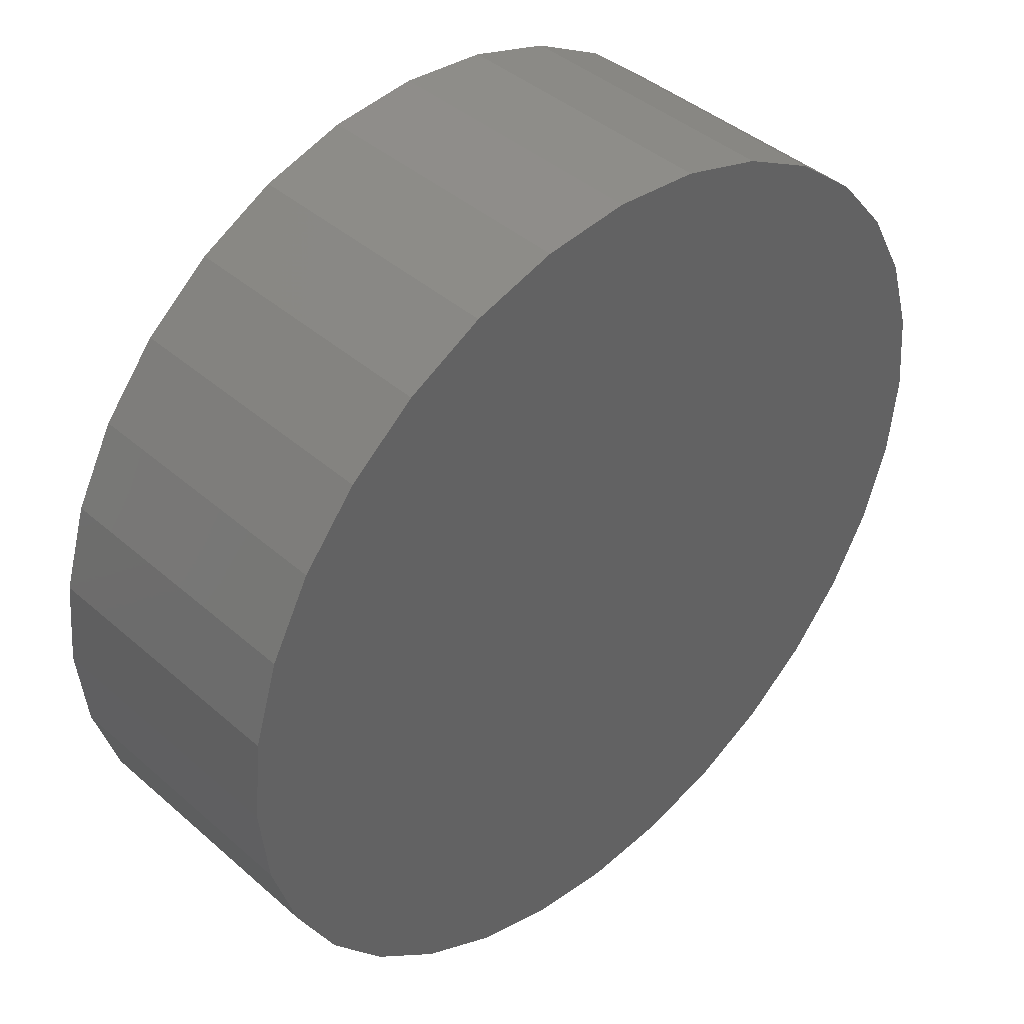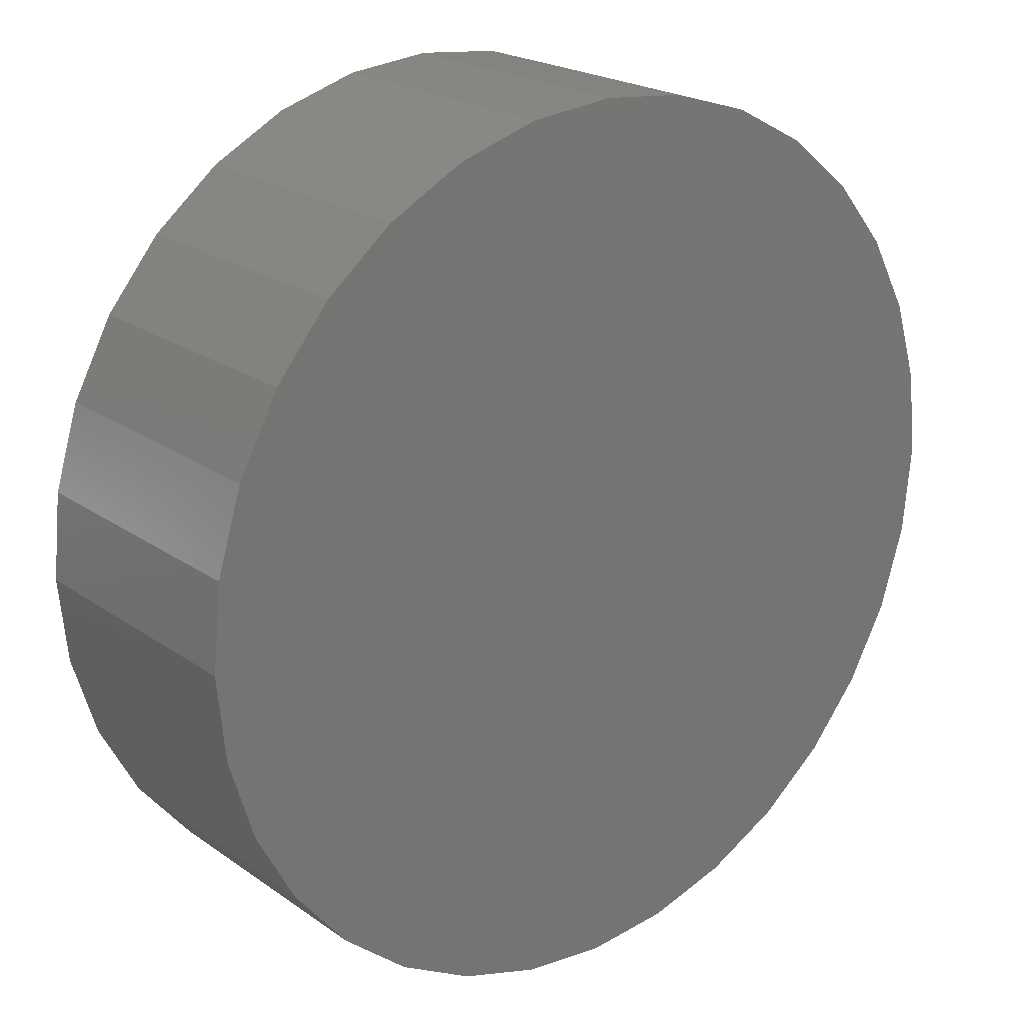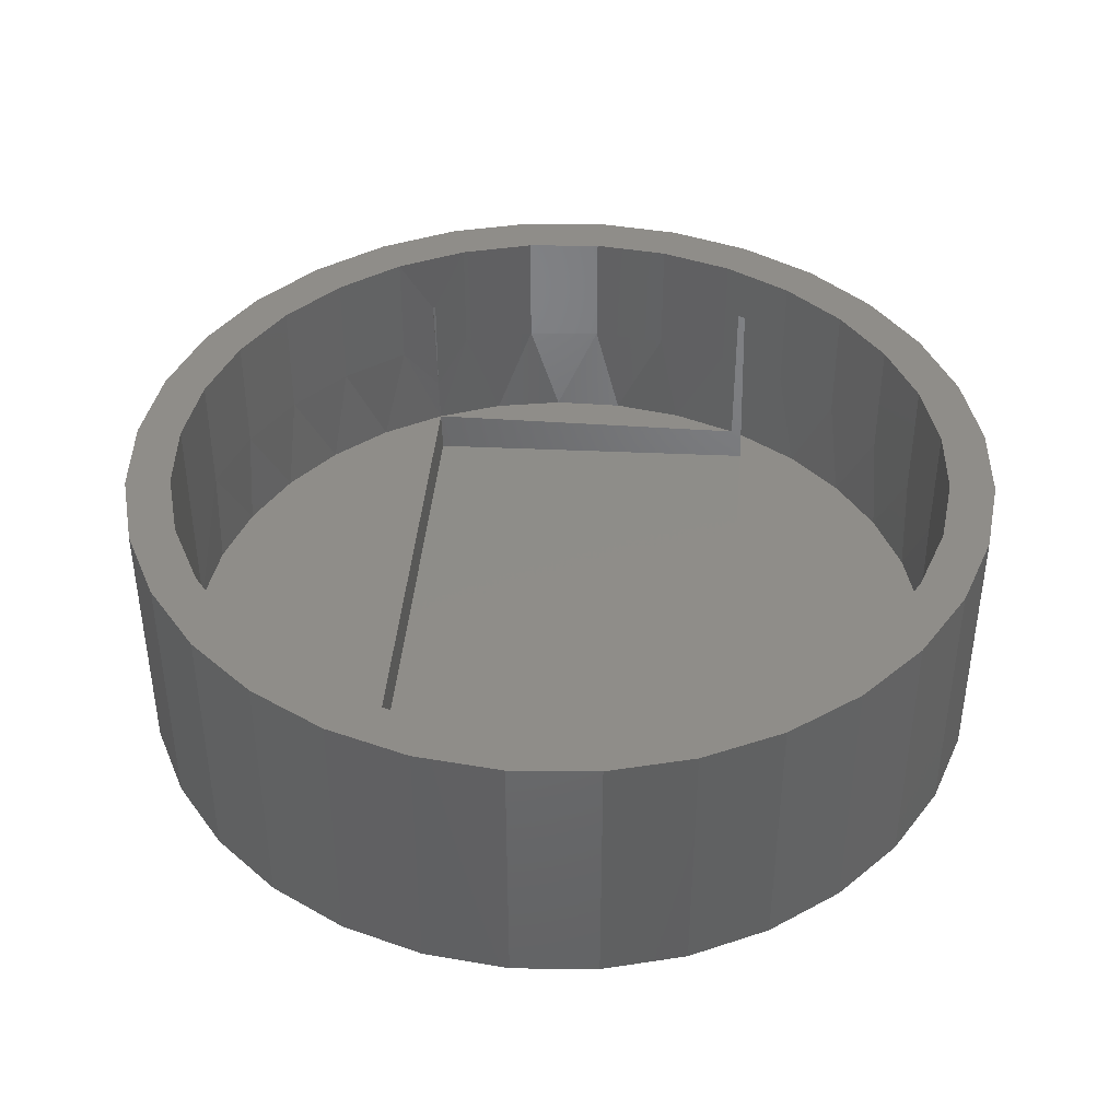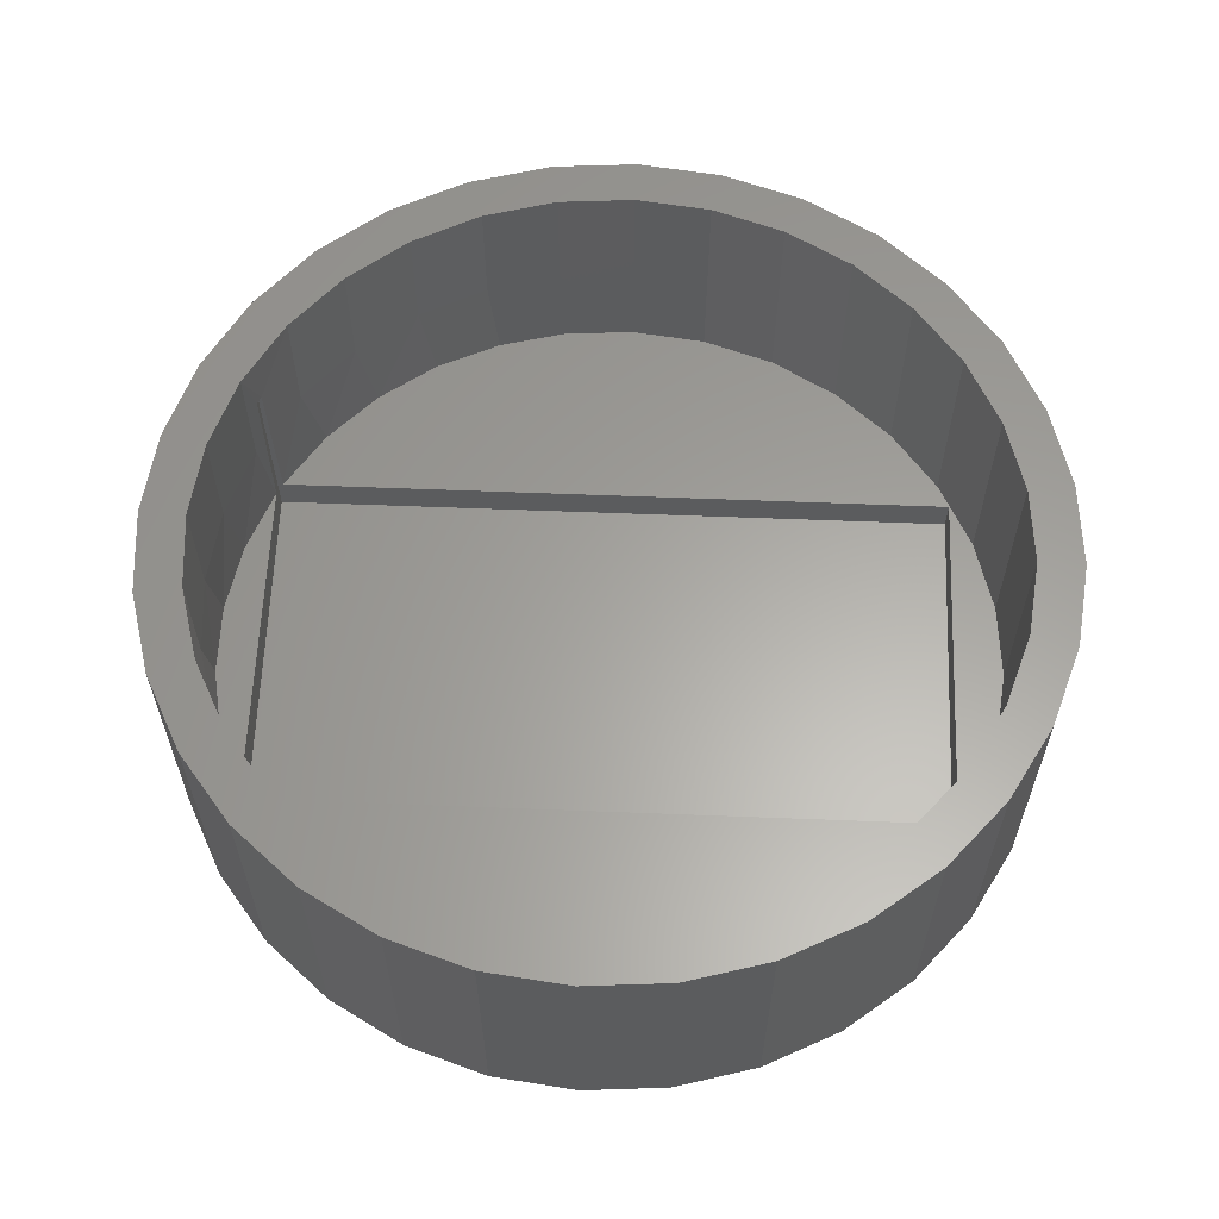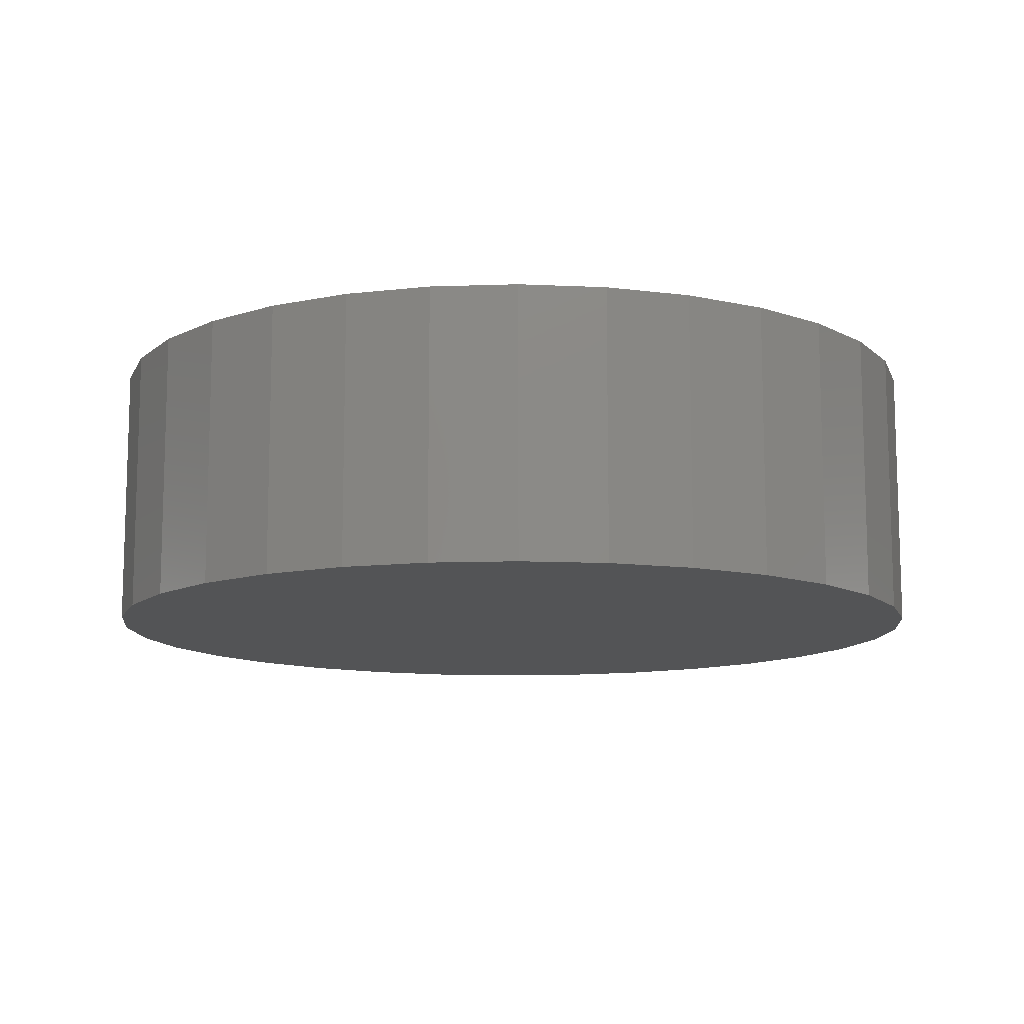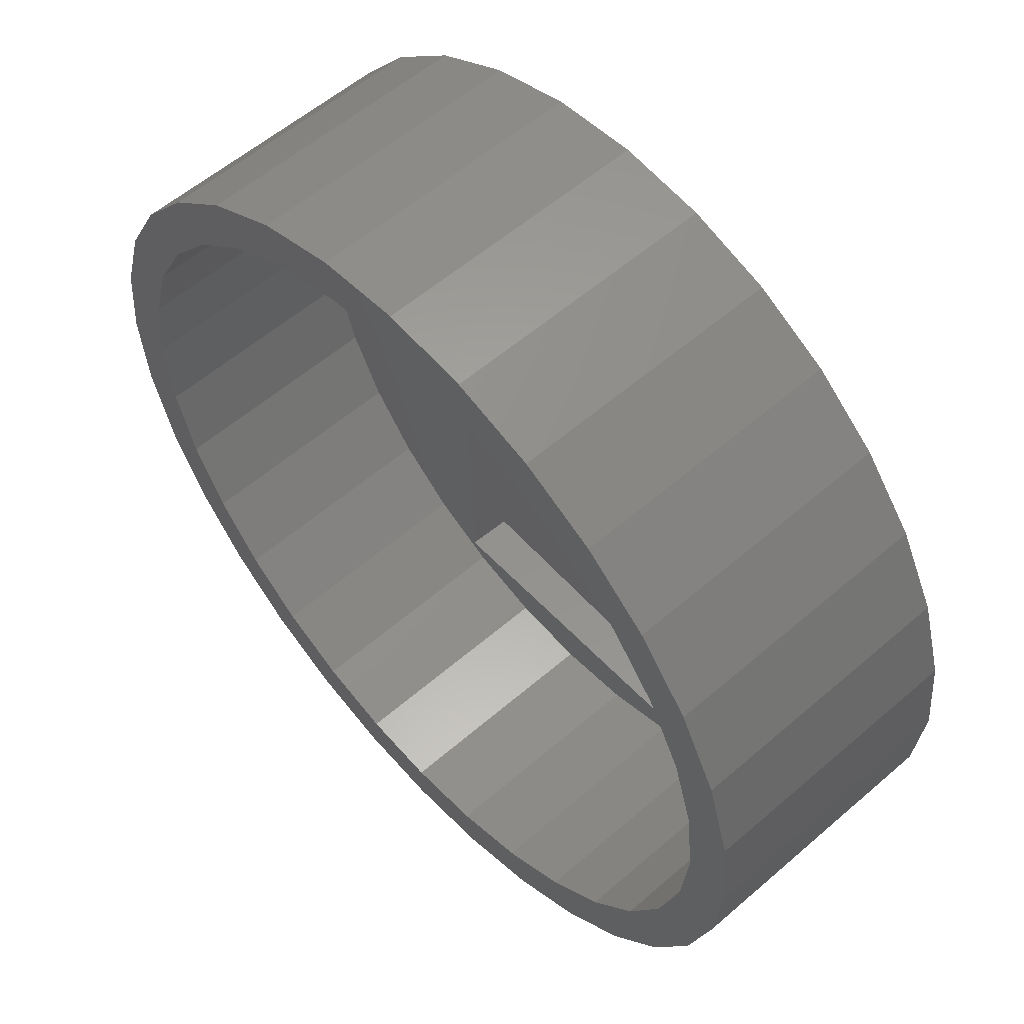
<metadata>
{"format":"stl","ext":"stl","renderer":"f3d","projection":"perspective","resolution":1024,"background":"white","views":[{"elev":41.9,"azim":136.3,"up":"+Y"},{"elev":21.5,"azim":140.7,"up":"+Y"},{"elev":41.1,"azim":6.3,"up":"+Z"},{"elev":60.8,"azim":-86.3,"up":"+Z"},{"elev":-11.4,"azim":-90.8,"up":"+Z"},{"elev":57.1,"azim":48.0,"up":"+Y"}]}
</metadata>
<code>
# stl→obj: 159 verts, 314 faces
v 0.42 0.5406 0.07812
v 0.3856 0.5652 0.2568
v 0.3142 0.6068 0.07812
v 0.4886 0.4807 0.2568
v 0.5119 0.4561 0.07812
v 0.5731 0.3777 0.2568
v 0.5868 0.3563 0.07812
v 0.6359 0.2601 0.2568
v 0.6422 0.2444 0.07812
v 0.6746 0.1326 0.2568
v -0.6607 0.1227 0.07812
v -0.6588 0.1326 0.2568
v -0.6719 8.325e-17 0.07812
v -0.6276 0.2414 0.07812
v -0.6201 0.2601 0.2568
v -0.5736 0.3521 0.07812
v -0.5573 0.3777 0.2568
v -0.5004 0.4513 0.07812
v -0.4728 0.4807 0.2568
v -0.4106 0.5357 0.07812
v -0.3698 0.5652 0.2568
v -0.1919 0.6498 0.07812
v -0.1247 0.6667 0.2568
v -0.2522 0.628 0.2568
v -0.06999 0.6753 0.07812
v 0.007895 0.6798 0.2568
v 0.0545 0.6782 0.07812
v 0.1405 0.6667 0.2568
v 0.1774 0.6583 0.07812
v 0.268 0.628 0.2568
v 0.2947 0.6163 0.07812
v -0.3084 0.6017 0.3516
v -0.3087 0.6016 0.162
v -0.2522 0.628 0.4688
v -0.3698 0.5652 0.4688
v -0.3133 0.5991 0.3515
v 0.307 0.6104 0.3667
v 0.3856 0.5652 0.4688
v 0.268 0.628 0.4688
v 0.2943 0.6165 0.3664
v -0.3066 0.6016 0.07813
v -0.1247 0.6667 0.4688
v 0.007895 0.6798 0.4688
v 0.1405 0.6667 0.4688
v -0.6201 0.2601 0.4688
v -0.6588 0.1326 0.4688
v -0.6719 8.325e-17 0.4688
v -0.5573 0.3777 0.4688
v -0.4728 0.4807 0.4688
v 0.6762 0.1243 0.07812
v 0.6877 -1.665e-16 0.07812
v 0.6877 0 0.4688
v 0.6746 0.1326 0.4688
v 0.6359 0.2601 0.4688
v 0.5731 0.3777 0.4688
v 0.4886 0.4807 0.4688
v -0.3133 0.6016 0.3515
v -0.3047 0.6016 0
v 0.3155 0.6168 0.01522
v -0.005969 0.6089 0.07812
v 0.3069 0.6168 0.3667
v 0.345 -0.586 0.01595
v 0.3435 -0.586 0.07812
v -0.2771 -0.6012 0.07812
v -0.2752 -0.6012 0.0007246
v 0.007895 0.7579 0
v 0.1558 0.7433 0
v -0.14 0.7433 0
v 0.007895 -0.7579 0
v -0.14 -0.7433 0
v 0.1558 -0.7433 0
v -0.2821 -0.7002 0
v 0.2979 -0.7002 0
v -0.4132 -0.6302 0
v 0.429 -0.6302 0
v -0.528 -0.5359 0
v 0.5438 -0.5359 0
v -0.6223 -0.4211 0
v 0.6381 -0.4211 0
v -0.6923 -0.29 0
v 0.7081 -0.29 0
v -0.7354 -0.1479 0
v 0.7512 -0.1479 0
v -0.75 9.281e-17 0
v 0.7658 0 0
v -0.7354 0.1479 0
v 0.7512 0.1479 0
v -0.6923 0.29 0
v 0.7081 0.29 0
v -0.6223 0.4211 0
v 0.6381 0.4211 0
v -0.528 0.5359 0
v 0.5438 0.5359 0
v -0.4132 0.6302 0
v 0.429 0.6302 0
v -0.2821 0.7002 0
v 0.2979 0.7002 0
v 0.268 -0.628 0.07812
v 0.3856 -0.5652 0.07812
v -0.3698 -0.5652 0.07812
v -0.2522 -0.628 0.07812
v -0.1247 -0.6667 0.07812
v 0.007895 -0.6798 0.07812
v 0.1405 -0.6667 0.07812
v 0.4886 -0.4807 0.07812
v 0.5731 -0.3777 0.07812
v 0.6359 -0.2601 0.07812
v 0.6746 -0.1326 0.07812
v -0.4728 -0.4807 0.07812
v -0.5573 -0.3777 0.07812
v -0.6201 -0.2601 0.07812
v -0.6588 -0.1326 0.07812
v -0.6223 0.4211 0.4688
v 0.2979 0.7002 0.4688
v 0.1558 0.7433 0.4688
v 0.007895 0.7579 0.4688
v -0.2821 0.7002 0.4688
v -0.14 0.7433 0.4688
v -0.528 0.5359 0.4688
v -0.4132 0.6302 0.4688
v -0.6923 0.29 0.4688
v -0.7354 0.1479 0.4688
v -0.75 9.281e-17 0.4688
v -0.6588 -0.1326 0.4688
v -0.7354 -0.1479 0.4688
v -0.6201 -0.2601 0.4688
v -0.6923 -0.29 0.4688
v -0.5573 -0.3777 0.4688
v -0.6223 -0.4211 0.4688
v -0.4728 -0.4807 0.4688
v -0.528 -0.5359 0.4688
v -0.3698 -0.5652 0.4688
v -0.2522 -0.628 0.4688
v -0.4132 -0.6302 0.4688
v -0.1247 -0.6667 0.4688
v -0.2821 -0.7002 0.4688
v 0.007895 -0.6798 0.4688
v 0.1558 -0.7433 0.4688
v 0.2979 -0.7002 0.4688
v 0.007895 -0.7579 0.4688
v -0.14 -0.7433 0.4688
v 0.429 0.6302 0.4688
v 0.5438 0.5359 0.4688
v 0.6381 0.4211 0.4688
v 0.7081 0.29 0.4688
v 0.7512 0.1479 0.4688
v 0.7658 0 0.4688
v 0.7512 -0.1479 0.4688
v 0.6746 -0.1326 0.4688
v 0.7081 -0.29 0.4688
v 0.6359 -0.2601 0.4688
v 0.6381 -0.4211 0.4688
v 0.5731 -0.3777 0.4688
v 0.5438 -0.5359 0.4688
v 0.4886 -0.4807 0.4688
v 0.3856 -0.5652 0.4688
v 0.429 -0.6302 0.4688
v 0.268 -0.628 0.4688
v 0.1405 -0.6667 0.4688
f 1 2 3
f 4 2 1
f 5 4 1
f 6 4 5
f 7 6 5
f 8 6 7
f 9 8 7
f 10 8 9
f 11 12 13
f 12 11 14
f 14 15 12
f 15 14 16
f 16 17 15
f 17 16 18
f 18 19 17
f 19 18 20
f 20 21 19
f 22 23 24
f 25 23 22
f 26 23 25
f 27 26 25
f 28 26 27
f 29 28 27
f 30 28 29
f 30 29 31
f 32 33 24
f 32 24 34
f 32 34 35
f 32 35 36
f 37 3 2
f 37 2 38
f 37 38 39
f 37 39 40
f 41 22 24
f 41 24 33
f 41 33 21
f 41 21 20
f 26 42 23
f 23 42 34
f 23 34 24
f 42 26 43
f 43 26 28
f 43 28 44
f 44 28 30
f 44 30 39
f 39 30 31
f 39 31 40
f 17 45 15
f 15 45 46
f 15 46 12
f 12 46 47
f 12 47 13
f 45 17 48
f 48 17 19
f 48 19 49
f 49 19 21
f 49 21 35
f 35 21 33
f 35 33 36
f 9 50 10
f 10 50 51
f 10 51 52
f 52 53 10
f 10 53 54
f 10 54 8
f 8 54 55
f 8 55 6
f 6 55 56
f 6 56 4
f 4 56 38
f 4 38 2
f 32 57 33
f 58 59 31
f 58 31 60
f 58 60 41
f 40 31 61
f 61 31 59
f 61 3 37
f 62 63 59
f 59 63 3
f 59 3 61
f 63 62 64
f 64 62 65
f 33 57 36
f 64 65 41
f 41 65 58
f 36 57 32
f 40 61 37
f 66 67 68
f 69 70 71
f 71 70 72
f 71 72 73
f 73 72 74
f 73 74 75
f 75 74 76
f 75 76 77
f 77 76 78
f 77 78 79
f 79 78 80
f 79 80 81
f 81 80 82
f 81 82 83
f 83 82 84
f 83 84 85
f 85 84 86
f 85 86 87
f 87 86 88
f 87 88 89
f 89 88 90
f 89 90 91
f 91 90 92
f 91 92 93
f 93 92 94
f 93 94 95
f 95 94 96
f 95 96 97
f 97 96 68
f 97 68 67
f 63 64 98
f 63 98 99
f 63 99 1
f 63 1 3
f 64 41 20
f 64 20 100
f 64 100 101
f 64 101 102
f 64 102 103
f 64 103 104
f 64 104 98
f 1 99 5
f 5 99 105
f 5 105 7
f 7 105 106
f 7 106 9
f 9 106 107
f 9 107 50
f 50 107 108
f 50 108 51
f 100 20 109
f 109 20 18
f 109 18 110
f 110 18 16
f 110 16 111
f 111 16 14
f 111 14 112
f 112 14 11
f 112 11 13
f 31 29 60
f 60 29 27
f 60 27 41
f 41 27 25
f 41 25 22
f 58 65 59
f 59 65 62
f 49 113 48
f 114 43 44
f 114 115 43
f 43 115 116
f 43 116 117
f 117 116 118
f 113 49 119
f 119 49 35
f 119 35 120
f 120 35 34
f 120 34 117
f 117 34 42
f 117 42 43
f 48 113 45
f 45 113 121
f 45 121 46
f 46 121 122
f 46 122 47
f 47 122 123
f 47 123 124
f 124 123 125
f 124 125 126
f 126 125 127
f 126 127 128
f 128 127 129
f 128 129 130
f 130 129 131
f 130 131 132
f 132 131 133
f 133 131 134
f 133 134 135
f 135 134 136
f 135 136 137
f 138 139 140
f 140 139 137
f 140 137 141
f 141 137 136
f 114 44 142
f 142 44 39
f 142 39 143
f 143 39 38
f 143 38 144
f 144 38 56
f 144 56 55
f 144 55 145
f 145 55 54
f 145 54 146
f 146 54 53
f 146 53 147
f 147 53 52
f 147 52 148
f 148 52 149
f 148 149 150
f 150 149 151
f 150 151 152
f 152 151 153
f 152 153 154
f 154 153 155
f 154 155 156
f 154 156 157
f 157 156 158
f 157 158 139
f 139 158 159
f 139 159 137
f 103 159 104
f 104 159 158
f 104 158 98
f 98 158 156
f 98 156 99
f 99 156 155
f 99 155 105
f 105 155 153
f 105 153 106
f 106 153 151
f 106 151 107
f 107 151 149
f 107 149 108
f 108 149 52
f 108 52 51
f 159 103 137
f 137 103 102
f 137 102 135
f 135 102 101
f 135 101 133
f 133 101 100
f 133 100 132
f 132 100 109
f 132 109 130
f 130 109 110
f 130 110 128
f 128 110 111
f 128 111 126
f 126 111 112
f 126 112 124
f 124 112 13
f 124 13 47
f 85 147 83
f 83 147 148
f 83 148 81
f 81 148 150
f 81 150 79
f 79 150 152
f 79 152 77
f 77 152 154
f 77 154 75
f 75 154 157
f 75 157 73
f 73 157 139
f 73 139 71
f 71 139 138
f 71 138 69
f 69 138 140
f 69 140 70
f 70 140 141
f 70 141 72
f 72 141 136
f 72 136 74
f 74 136 134
f 74 134 76
f 76 134 131
f 76 131 78
f 78 131 129
f 78 129 80
f 80 129 127
f 80 127 82
f 82 127 125
f 82 125 84
f 84 125 123
f 84 123 86
f 86 123 122
f 86 122 88
f 88 122 121
f 88 121 90
f 90 121 113
f 90 113 92
f 92 113 119
f 92 119 94
f 94 119 120
f 94 120 96
f 96 120 117
f 96 117 68
f 68 117 118
f 68 118 66
f 66 118 116
f 66 116 67
f 67 116 115
f 67 115 97
f 97 115 114
f 97 114 95
f 95 114 142
f 95 142 93
f 93 142 143
f 93 143 91
f 91 143 144
f 91 144 89
f 89 144 145
f 89 145 87
f 87 145 146
f 87 146 85
f 85 146 147

</code>
